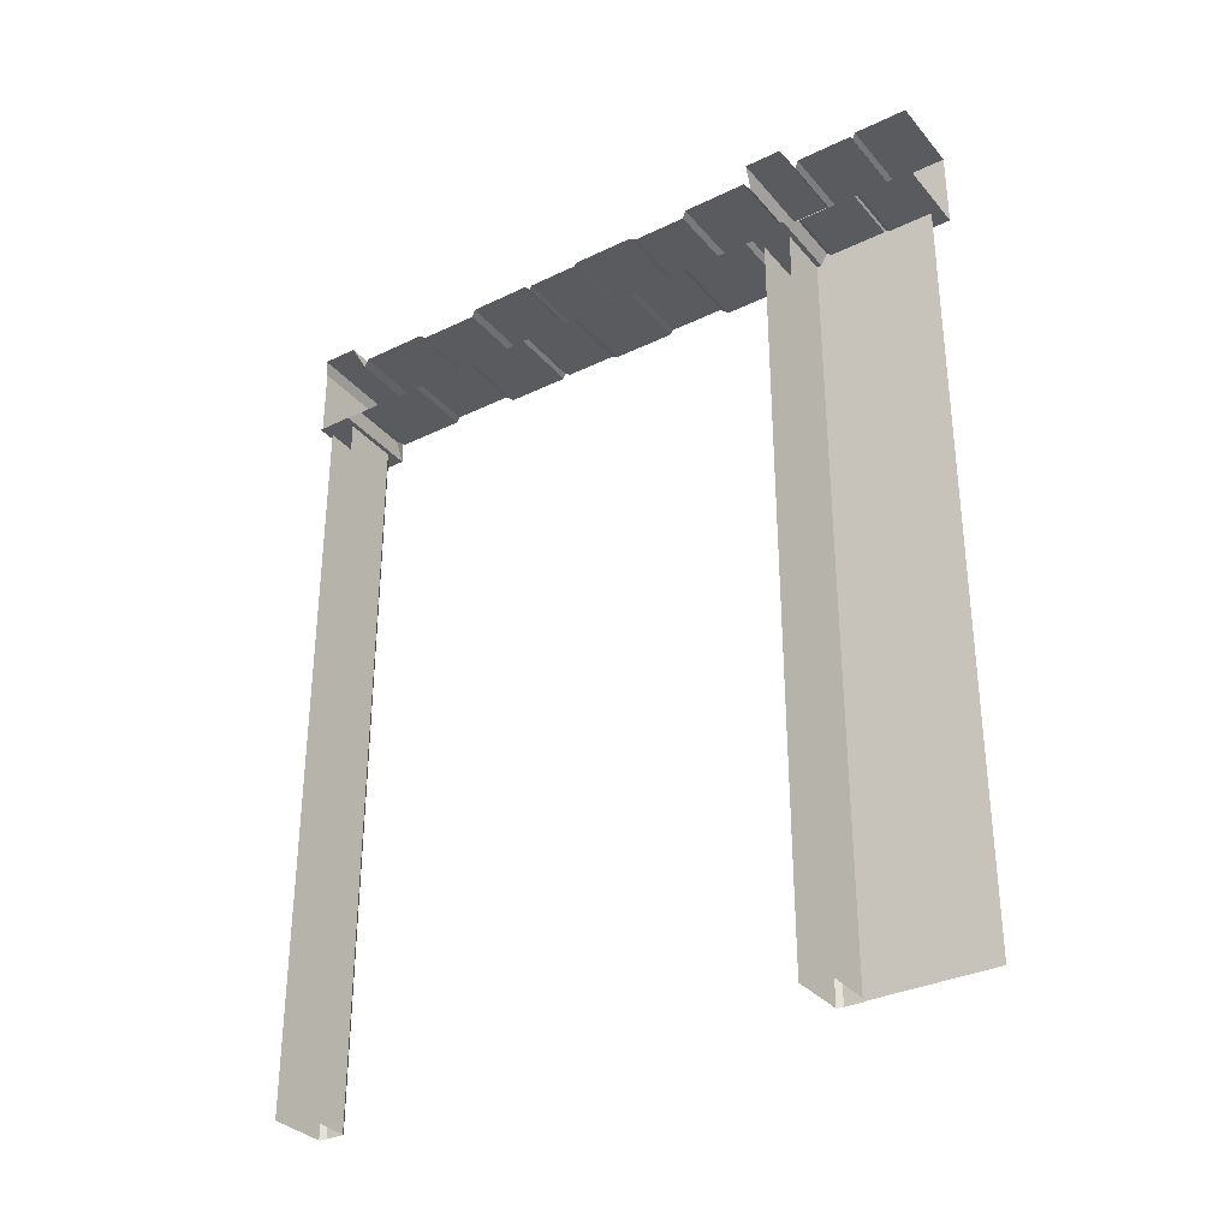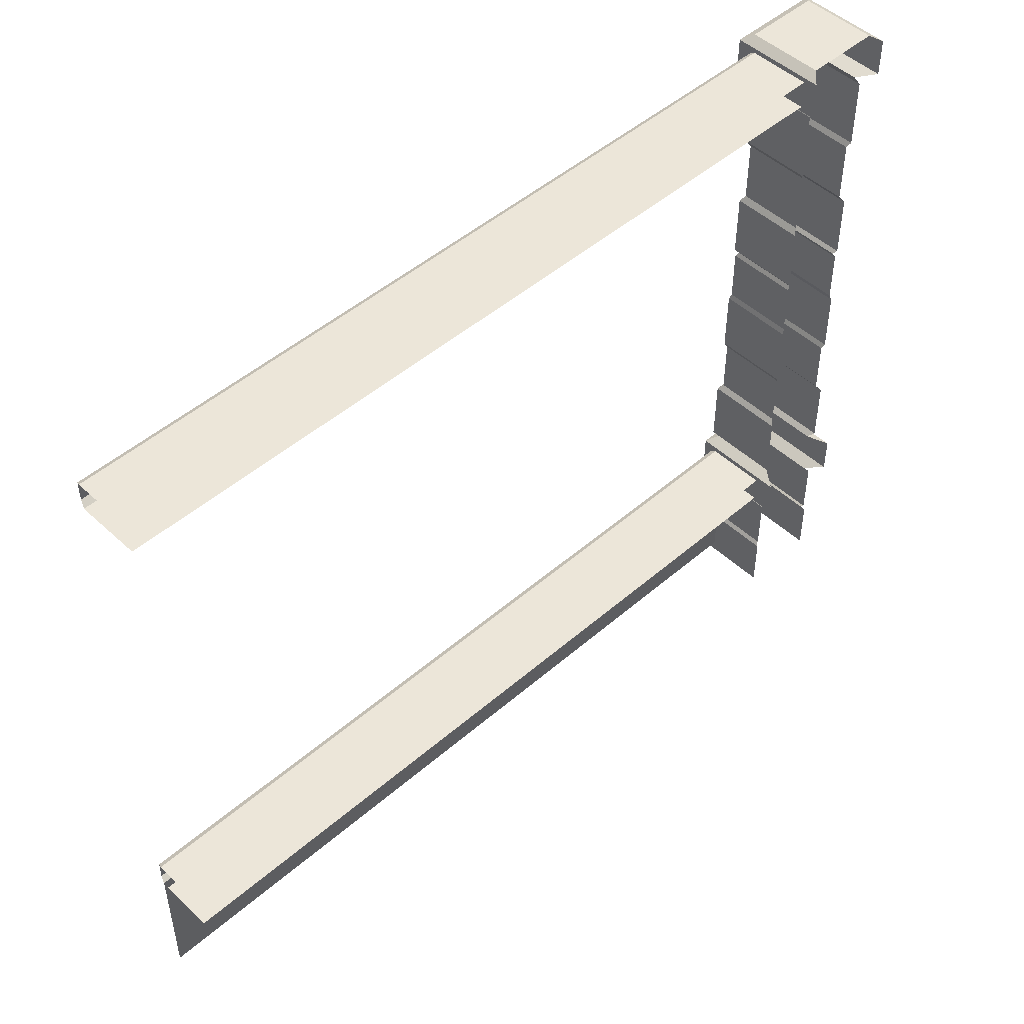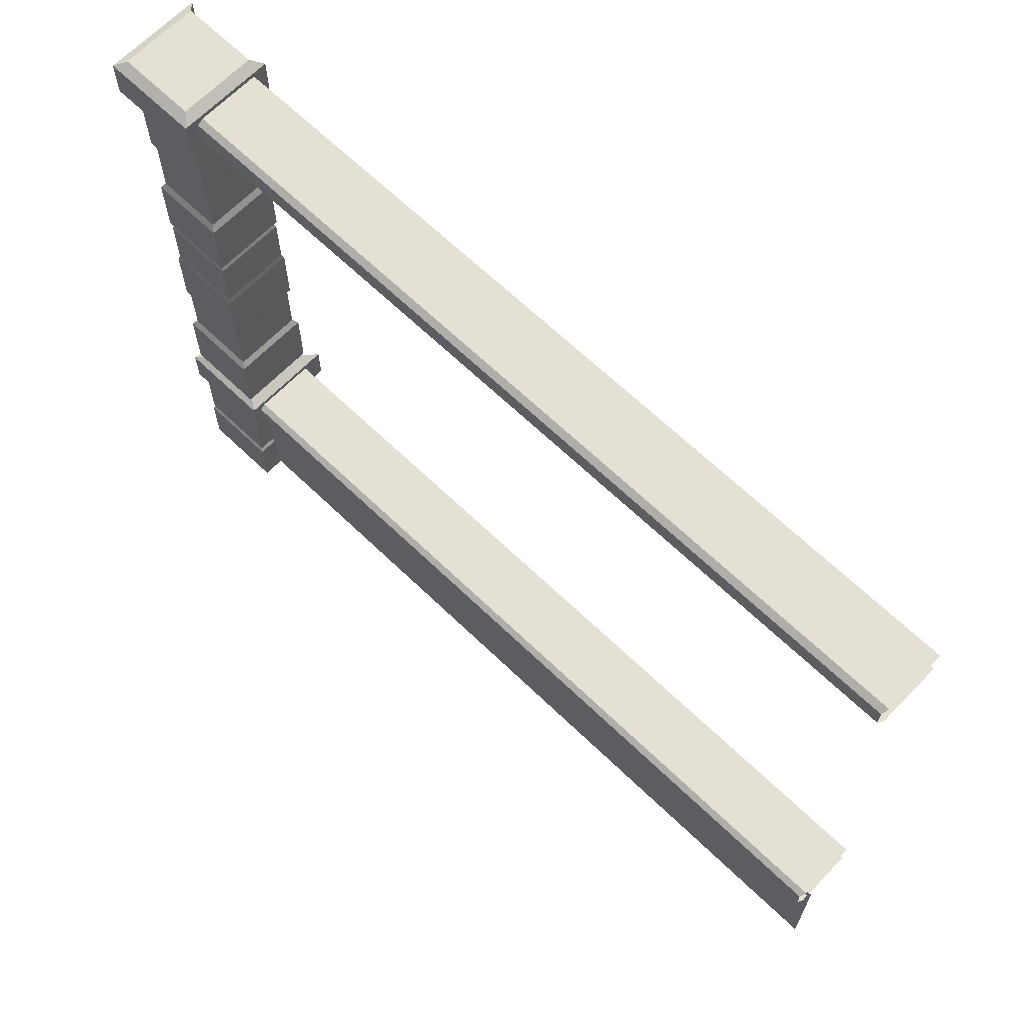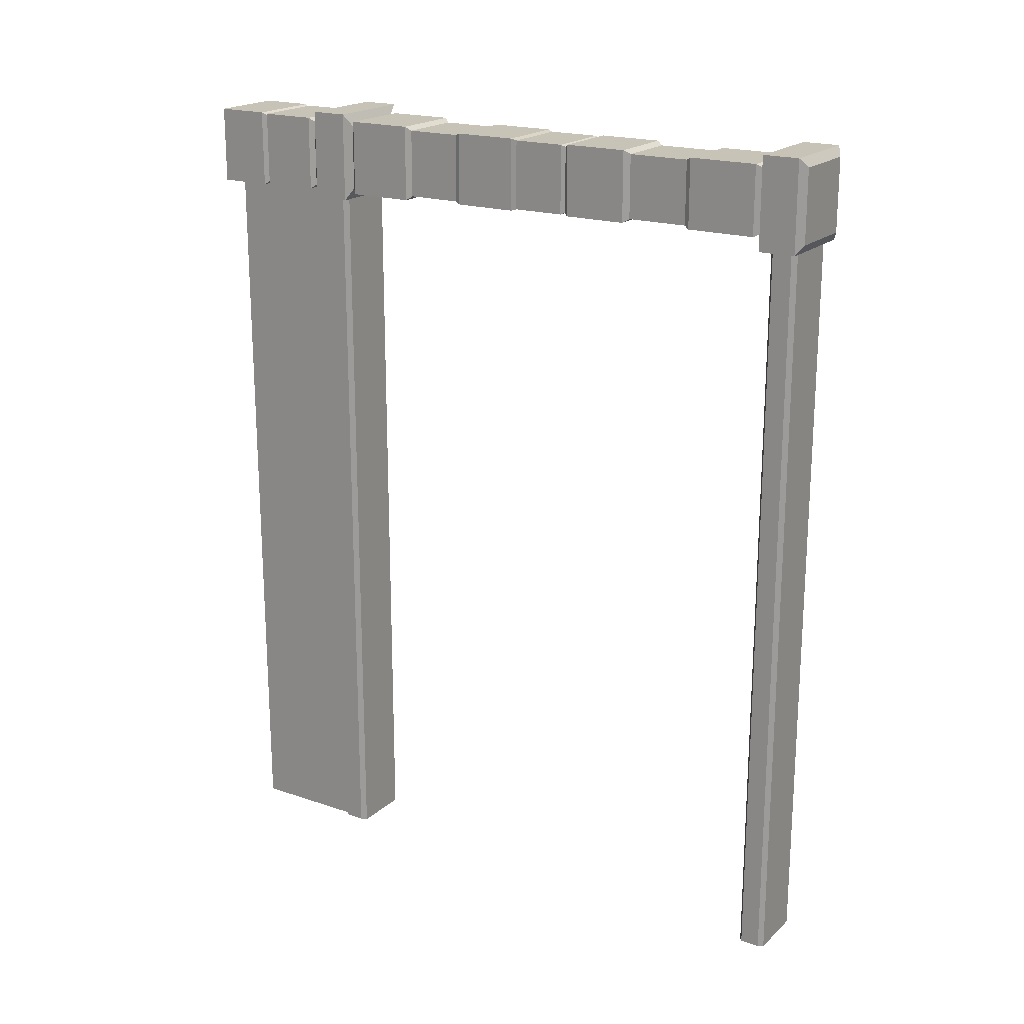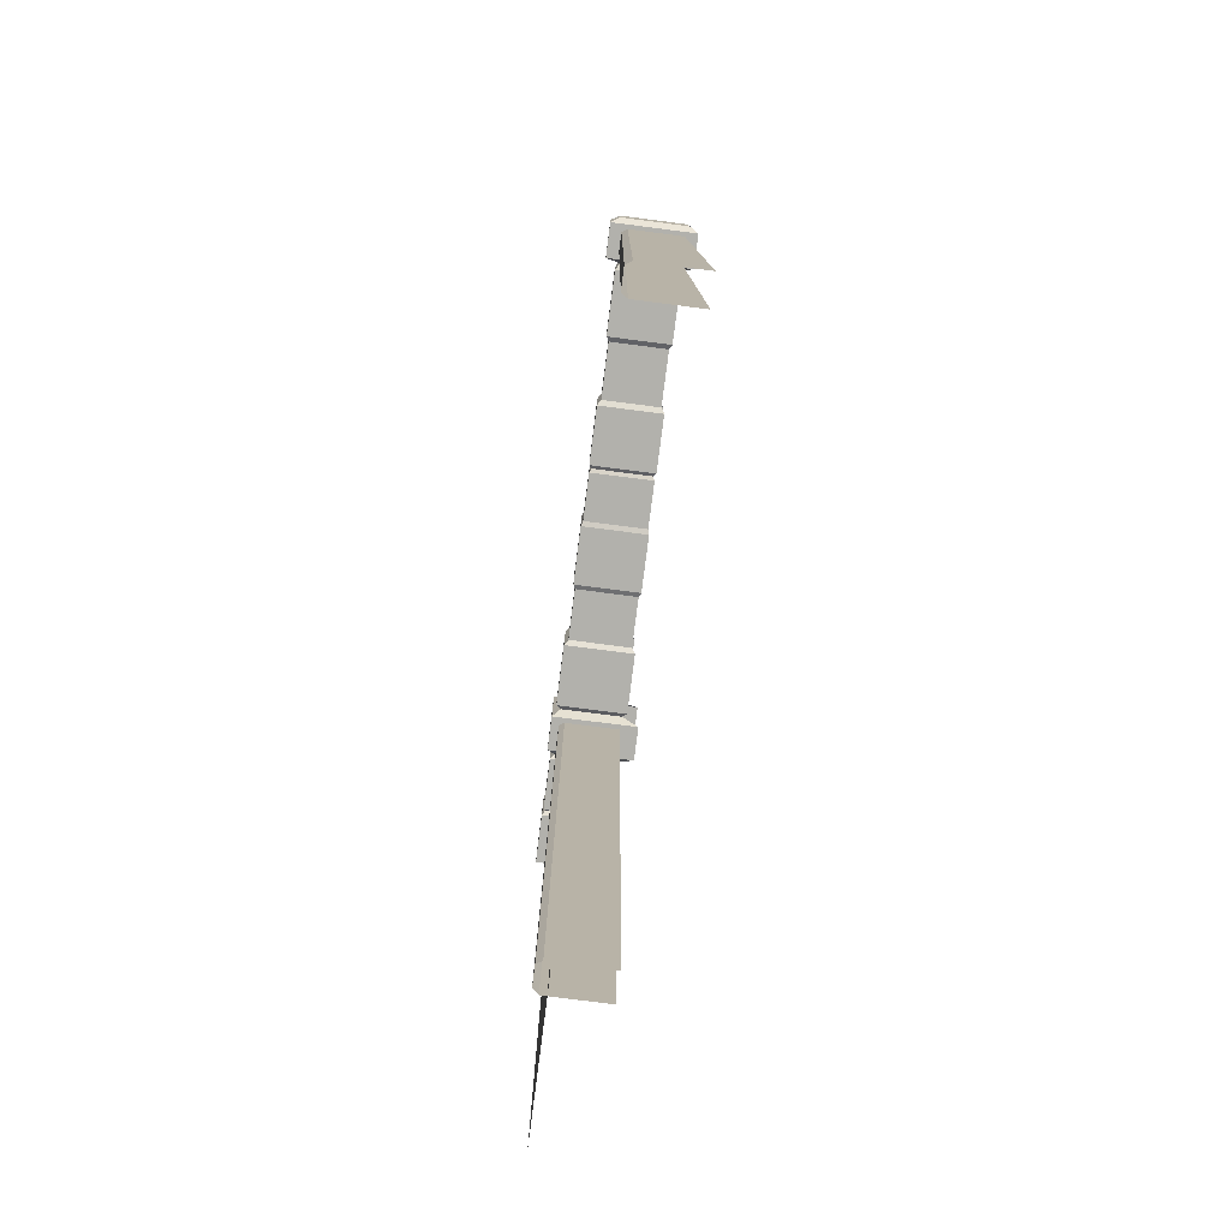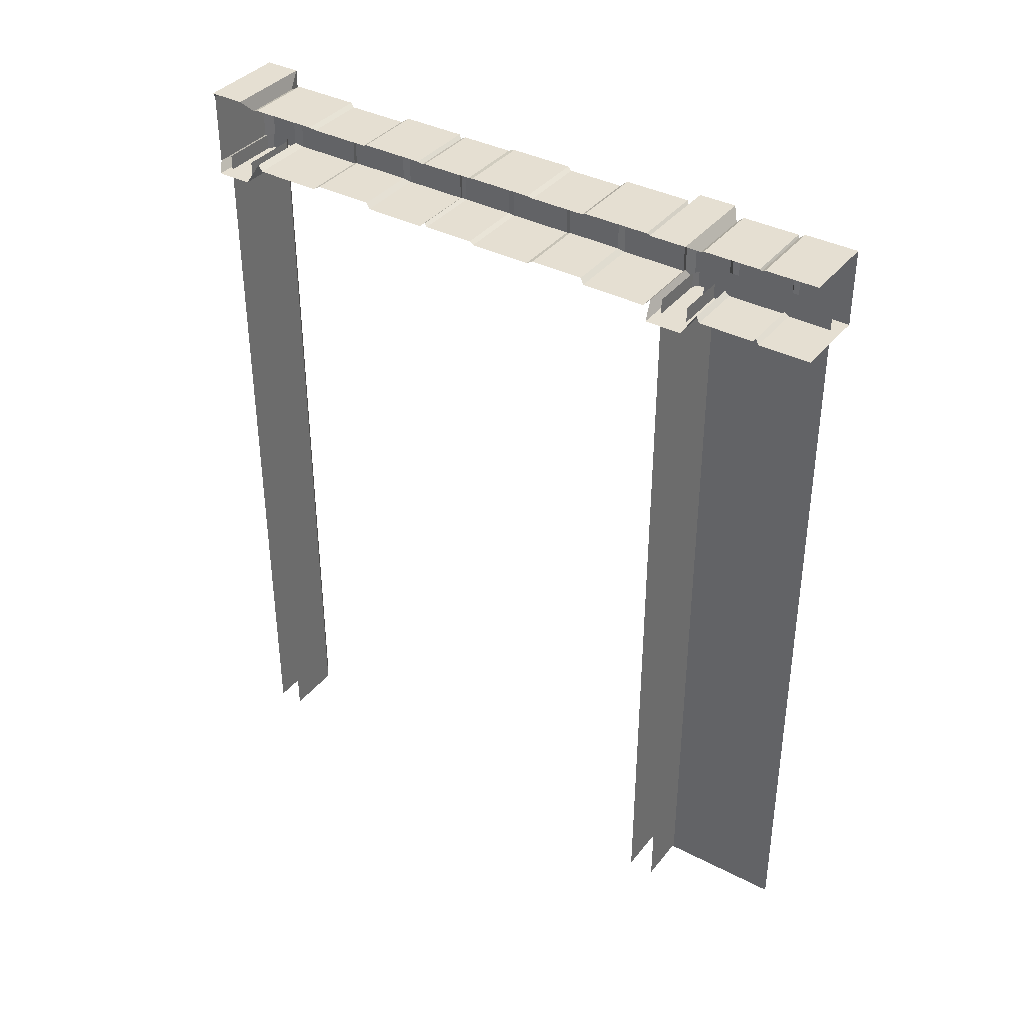
<metadata>
{"format":"obj","ext":"obj","renderer":"f3d","projection":"perspective","resolution":1024,"background":"white","views":[{"elev":-33.1,"azim":-56.4,"up":"+Z"},{"elev":48.6,"azim":-134.0,"up":"+Y"},{"elev":65.6,"azim":134.1,"up":"+Y"},{"elev":19.6,"azim":122.3,"up":"+Z"},{"elev":-78.9,"azim":172.7,"up":"+Z"},{"elev":37.3,"azim":-56.2,"up":"+Z"}]}
</metadata>
<code>
o Frame
v -0.6403 12.66 -0.603
v -0.6403 13.2 -0.603
v -0.6403 12.66 -16
v -0.6403 13.2 -16
v 0.5461 12.66 -0.603
v 0.6614 12.74 -0.603
v 0.6614 13.12 -0.603
v 0.5461 13.2 -0.603
v 0.6614 12.74 -15.95
v 0.5461 12.66 -16
v 0.6614 13.12 -15.95
v 0.5461 13.2 -16
v -0.7812 -0.5348 0.7812
v -0.7812 0.5348 0.7812
v -0.7812 -0.5348 -0.7812
v -0.7812 0.5348 -0.7812
v 0.7812 -0.5348 0.7812
v 0.7812 0.5348 0.7812
v 0.7812 -0.5348 -0.7812
v 0.7812 0.5348 -0.7812
v -0.715 0.6271 0.715
v -0.715 0.6271 -0.715
v 0.715 0.6271 -0.715
v 0.715 0.6271 0.715
v -0.7579 0.6555 0.7579
v -0.7579 0.6555 -0.7579
v 0.7579 0.6555 -0.7579
v 0.7579 0.6555 0.7579
v -0.7579 1.796 0.7579
v -0.7579 1.796 -0.7579
v 0.7579 1.796 -0.7579
v 0.7579 1.796 0.7579
v -0.6769 1.894 0.6769
v -0.6769 1.894 -0.6769
v 0.6769 1.894 -0.6769
v 0.6769 1.894 0.6769
v -1.037 2.029 0.911
v -1.037 2.029 -0.911
v 0.8367 2.029 -0.911
v 0.8367 2.029 0.911
v -1.037 2.776 0.911
v -1.037 2.776 -0.911
v 0.8367 2.776 -0.911
v 0.8367 2.776 0.911
v -0.6648 2.897 0.6648
v -0.6648 2.897 -0.6648
v 0.6648 2.897 -0.6648
v 0.6648 2.897 0.6648
v -0.7659 2.995 0.7659
v -0.7659 2.995 -0.7659
v 0.7659 2.995 -0.7659
v 0.7659 2.995 0.7659
v -0.7659 4.327 0.7659
v -0.7659 4.327 -0.7659
v 0.7659 4.327 -0.7659
v 0.7659 4.327 0.7659
v -0.6847 4.434 0.6847
v -0.6847 4.434 -0.6847
v 0.6847 4.434 -0.6847
v 0.6847 4.434 0.6847
v -0.6847 5.549 0.6847
v -0.6847 5.549 -0.6847
v 0.6847 5.549 -0.6847
v 0.6847 5.549 0.6847
v -0.7293 5.649 0.7293
v -0.7293 5.649 -0.7293
v 0.7293 5.649 -0.7293
v 0.7293 5.649 0.7293
v -0.7293 6.915 0.7293
v -0.7293 6.915 -0.7293
v 0.7293 6.915 -0.7293
v 0.7293 6.915 0.7293
v -0.6964 7.026 0.6964
v -0.6964 7.026 -0.6964
v 0.6964 7.026 -0.6964
v 0.6964 7.026 0.6964
v -0.6964 8.068 0.6964
v -0.6964 8.068 -0.6964
v 0.6964 8.068 -0.6964
v 0.6964 8.068 0.6964
v -0.6556 8.152 0.6556
v -0.6556 8.152 -0.6556
v 0.6556 8.152 -0.6556
v 0.6556 8.152 0.6556
v -0.7132 8.226 0.7132
v -0.7132 8.226 -0.7132
v 0.7132 8.226 -0.7132
v 0.7132 8.226 0.7132
v -0.7132 9.496 0.7132
v -0.7132 9.496 -0.7132
v 0.7132 9.496 -0.7132
v 0.7132 9.496 0.7132
v -0.6375 9.616 0.6375
v -0.6375 9.616 -0.6375
v 0.6375 9.616 -0.6375
v 0.6375 9.616 0.6375
v -0.6375 10.84 0.6375
v -0.6375 10.84 -0.6375
v 0.6375 10.84 -0.6375
v 0.6375 10.84 0.6375
v -0.6928 10.95 0.6928
v -0.6928 10.95 -0.6928
v 0.6928 10.95 -0.6928
v 0.6928 10.95 0.6928
v -0.6928 12.32 0.6928
v -0.6928 12.32 -0.6928
v 0.6928 12.32 -0.6928
v 0.6928 12.32 0.6928
v -0.6152 12.48 0.6152
v -0.6152 12.48 -0.6152
v 0.6152 12.48 -0.6152
v 0.6152 12.48 0.6152
v -0.9139 12.56 0.9139
v -0.9139 12.56 -0.9139
v 0.9139 12.56 -0.9139
v 0.9139 12.56 0.9139
v -0.9139 13.29 0.9139
v -0.9139 13.29 -0.9139
v 0.9139 13.29 -0.9139
v 0.9139 13.29 0.9139
v -0.7282 13.41 0.7282
v -0.7282 13.41 -0.7282
v 0.7282 13.41 -0.7282
v 0.7282 13.41 0.7282
v -0.6403 2.124 -0.603
v -0.6403 2.67 -0.603
v -0.6403 2.124 -16
v -0.6403 2.67 -16
v 0.5461 2.124 -0.603
v 0.6614 2.203 -0.603
v 0.6614 2.591 -0.603
v 0.5461 2.67 -0.603
v 0.6614 2.203 -15.95
v 0.5461 2.124 -16
v 0.6614 2.591 -15.95
v 0.5461 2.67 -16
v 0.4172 -0.3339 -0.2615
v 0.4172 -0.3339 -16.06
v 0.4172 2.352 -0.2615
v 0.4172 2.352 -16.06
f 12 4 2 8
f 9 11 7 6
f 5 10 9 6
f 12 8 7 11
f 3 10 5 1
f 15 16 20 19
f 19 20 18 17
f 17 18 14 13
f 20 16 22 23
f 24 23 27 28
f 18 20 23 24
f 14 18 24 21
f 21 24 28 25
f 23 22 26 27
f 29 32 36 33
f 25 28 32 29
f 27 26 30 31
f 28 27 31 32
f 36 35 39 40
f 31 30 34 35
f 32 31 35 36
f 37 40 44 41
f 33 36 40 37
f 35 34 38 39
f 43 42 46 47
f 39 38 42 43
f 40 39 43 44
f 48 47 51 52
f 44 43 47 48
f 41 44 48 45
f 49 52 56 53
f 45 48 52 49
f 47 46 50 51
f 56 55 59 60
f 51 50 54 55
f 52 51 55 56
f 60 59 63 64
f 53 56 60 57
f 55 54 58 59
f 61 64 68 65
f 57 60 64 61
f 59 58 62 63
f 68 67 71 72
f 63 62 66 67
f 64 63 67 68
f 65 68 72 69
f 67 66 70 71
f 73 76 80 77
f 69 72 76 73
f 71 70 74 75
f 72 71 75 76
f 80 79 83 84
f 75 74 78 79
f 76 75 79 80
f 81 84 88 85
f 77 80 84 81
f 79 78 82 83
f 87 86 90 91
f 83 82 86 87
f 84 83 87 88
f 92 91 95 96
f 88 87 91 92
f 85 88 92 89
f 93 96 100 97
f 89 92 96 93
f 91 90 94 95
f 100 99 103 104
f 95 94 98 99
f 96 95 99 100
f 104 103 107 108
f 97 100 104 101
f 99 98 102 103
f 105 108 112 109
f 101 104 108 105
f 103 102 106 107
f 109 112 116 113
f 107 106 110 111
f 108 107 111 112
f 116 115 119 120
f 111 110 114 115
f 112 111 115 116
f 113 116 120 117
f 115 114 118 119
f 123 122 121 124
f 117 120 124 121
f 119 118 122 123
f 120 119 123 124
f 136 128 126 132
f 133 135 131 130
f 129 134 133 130
f 136 132 131 135
f 127 134 129 125
f 137 138 140 139

</code>
